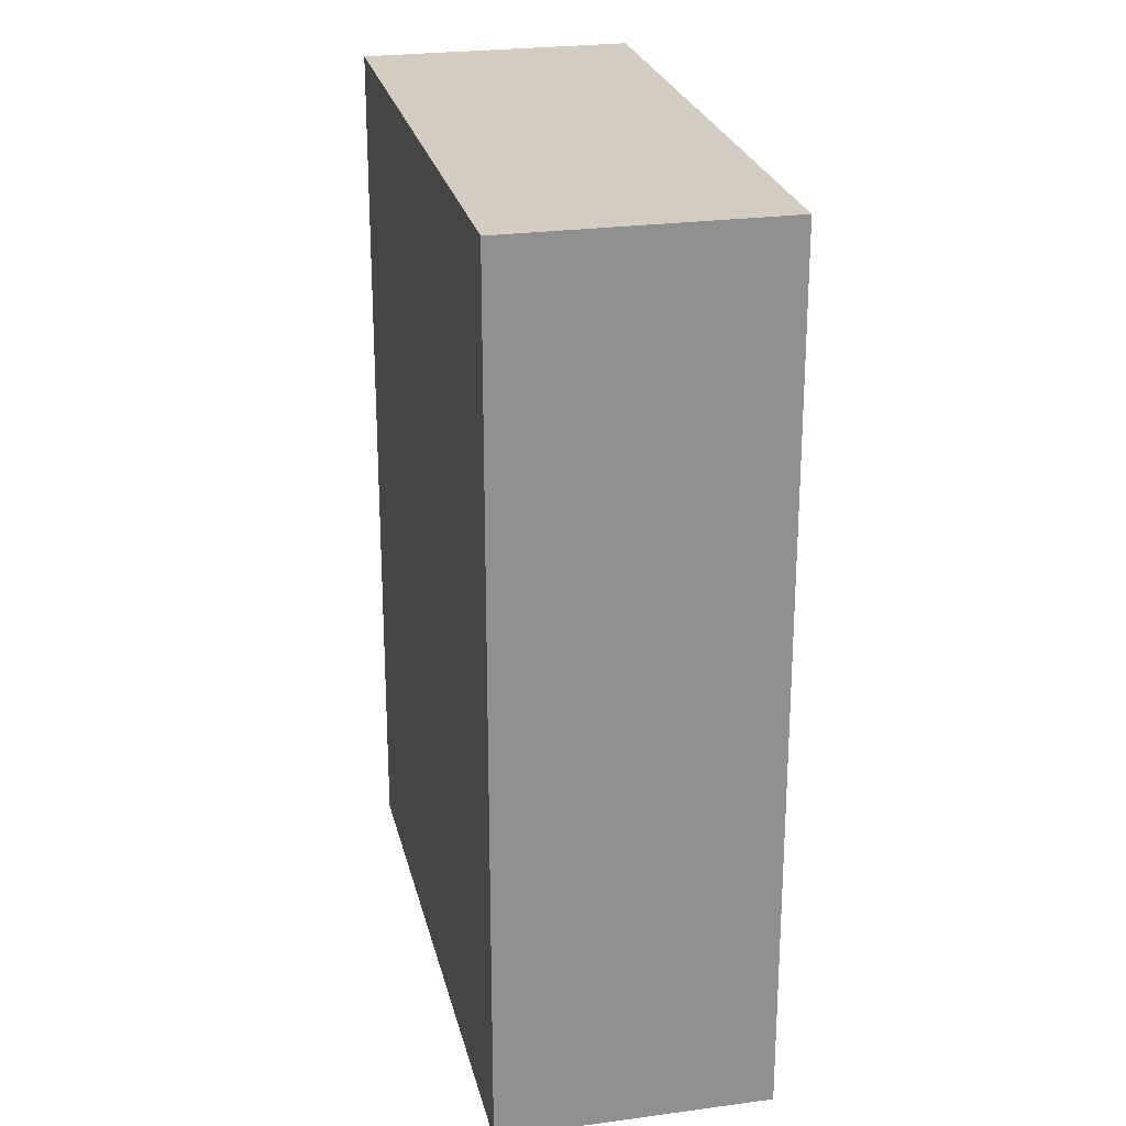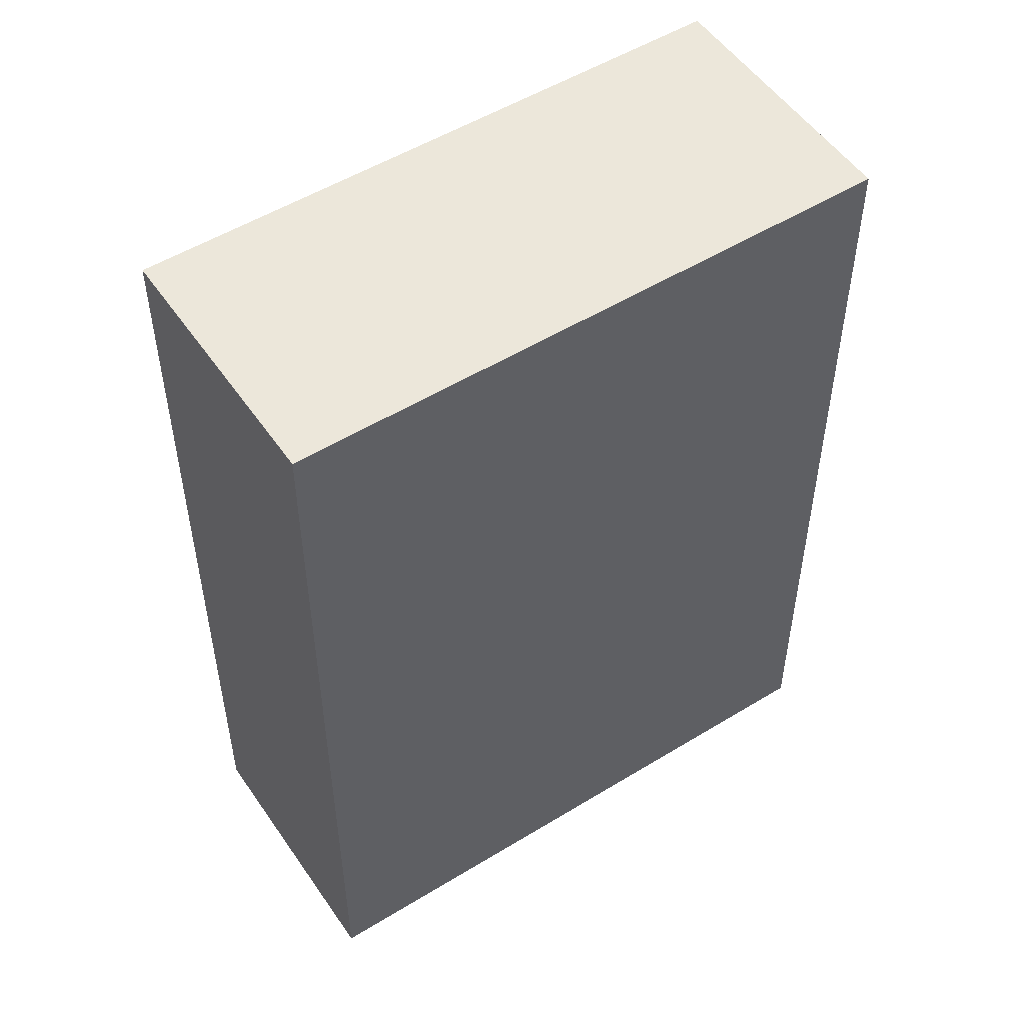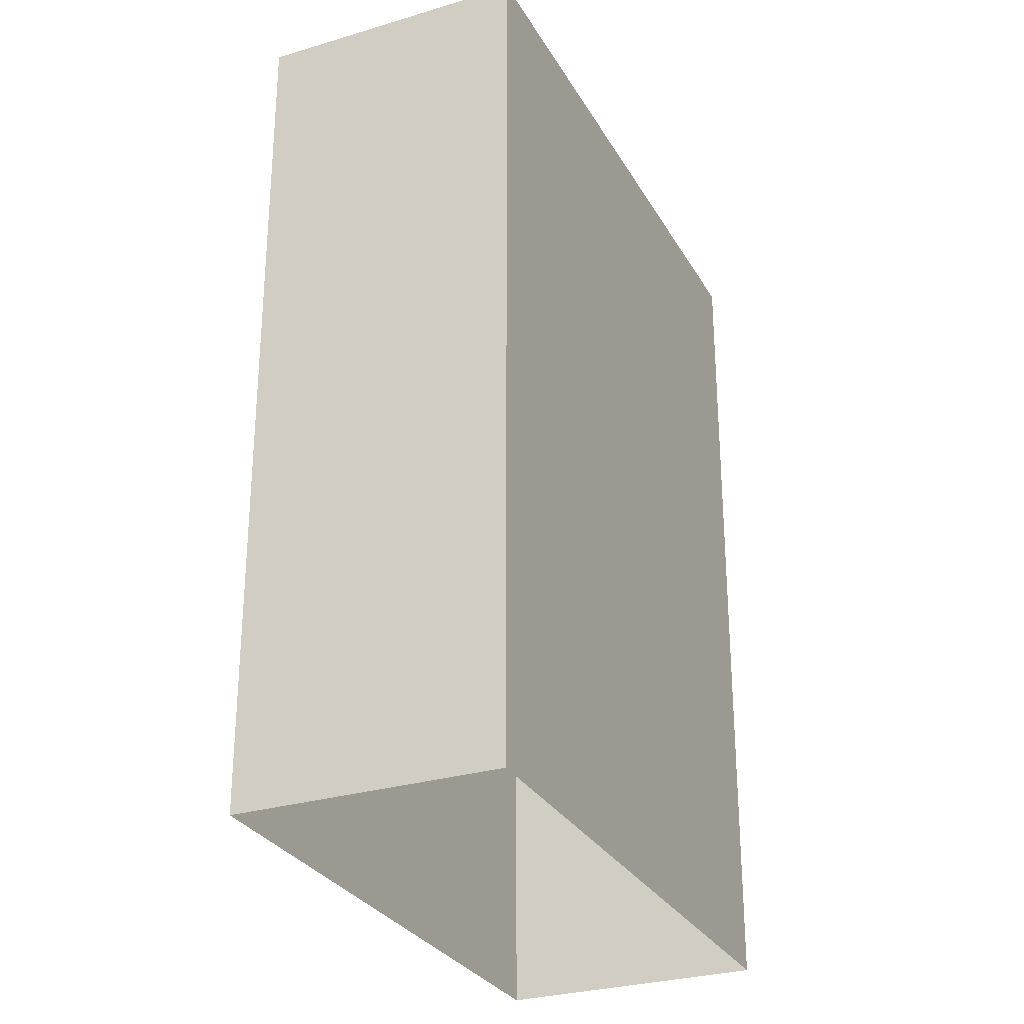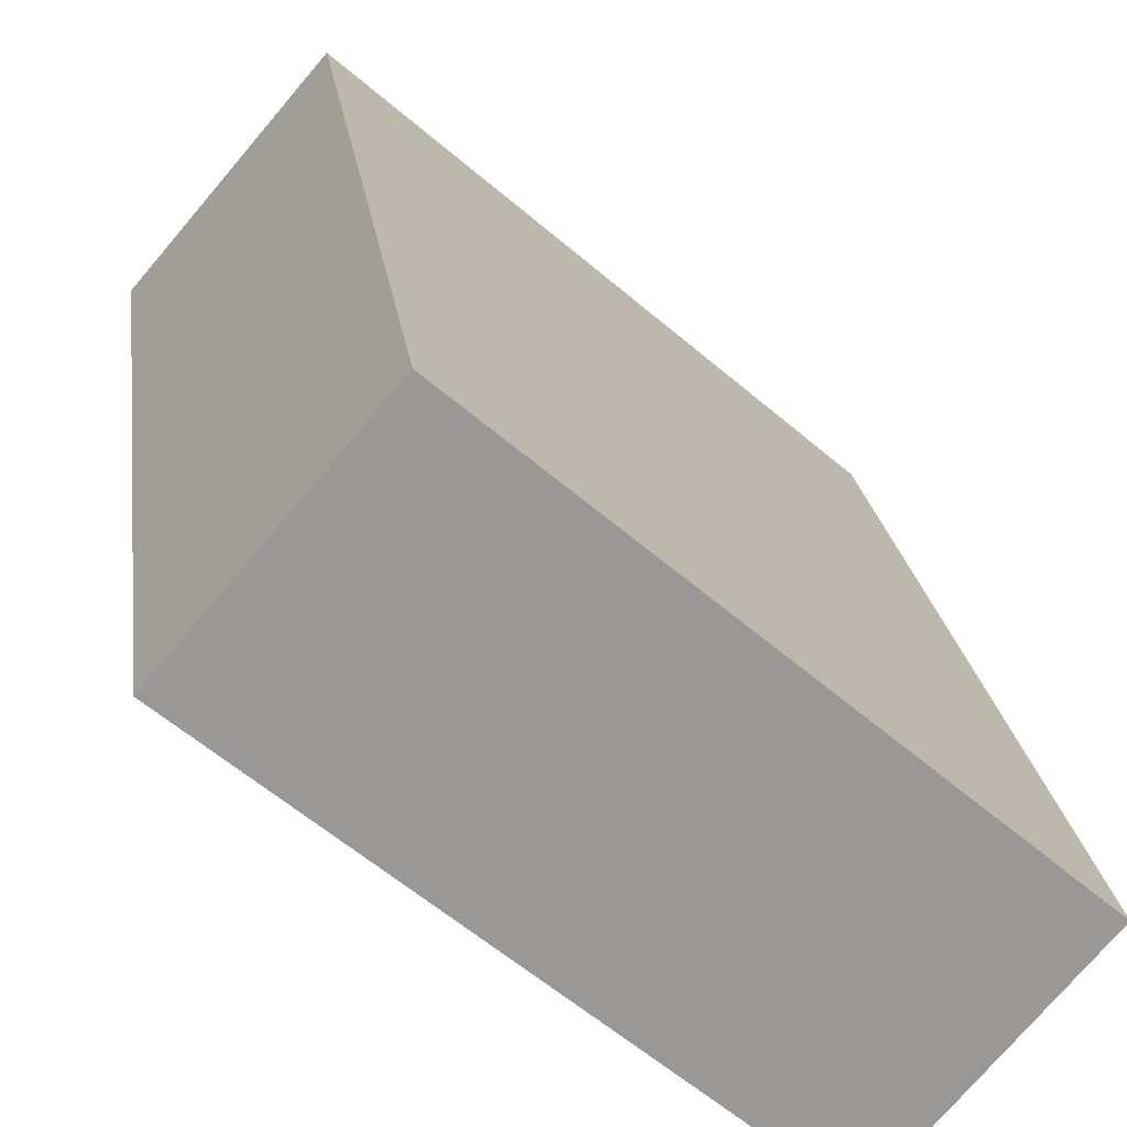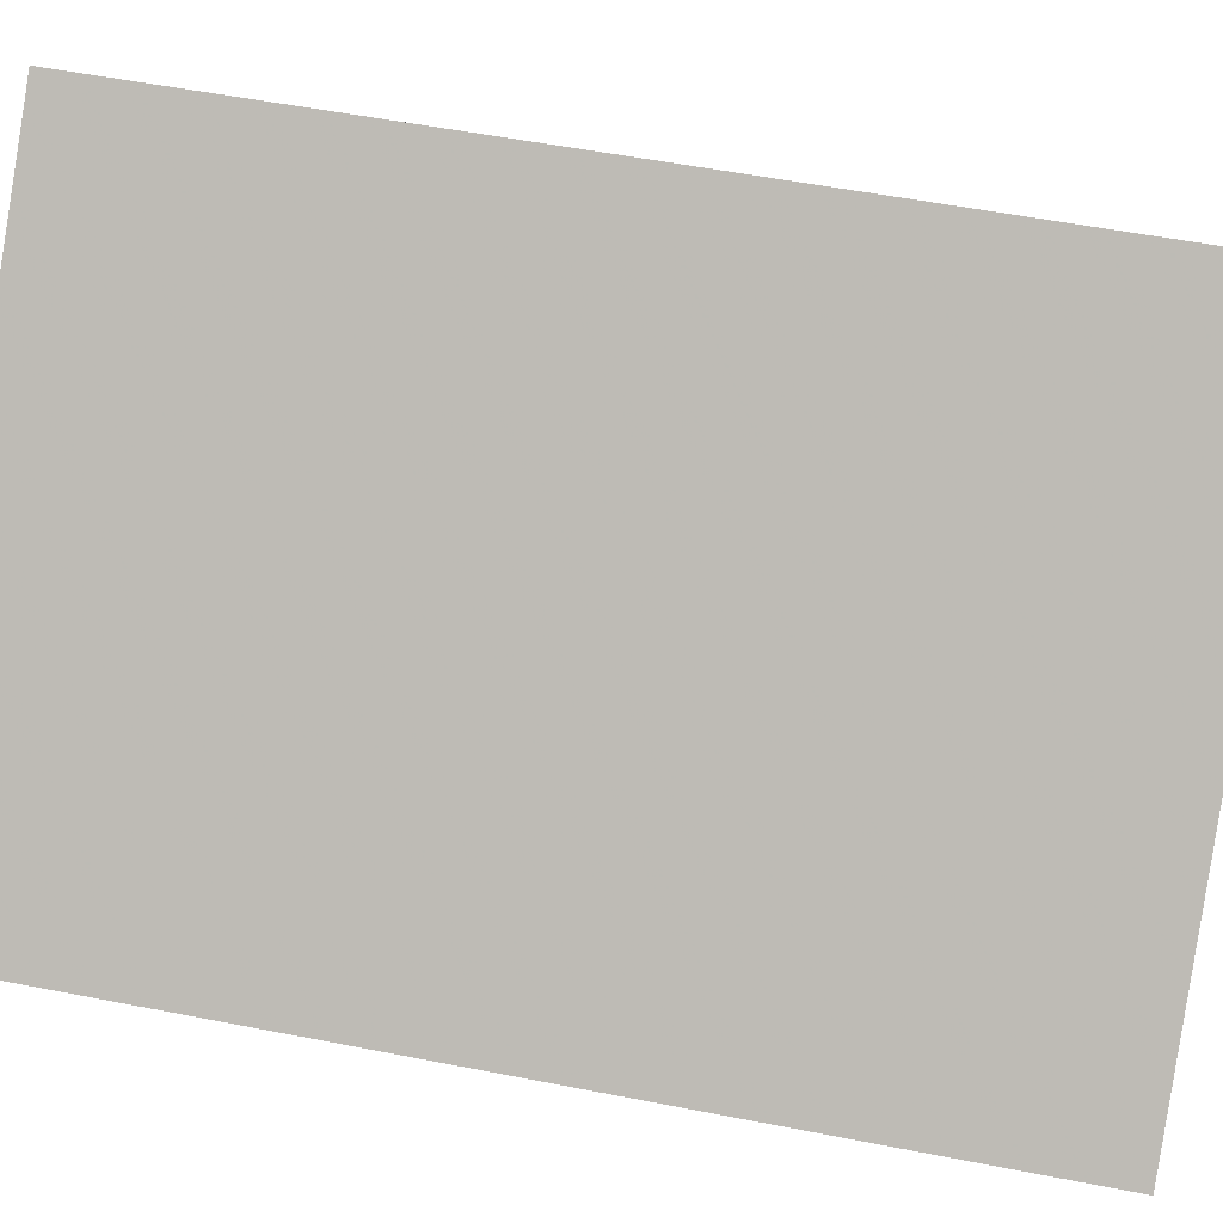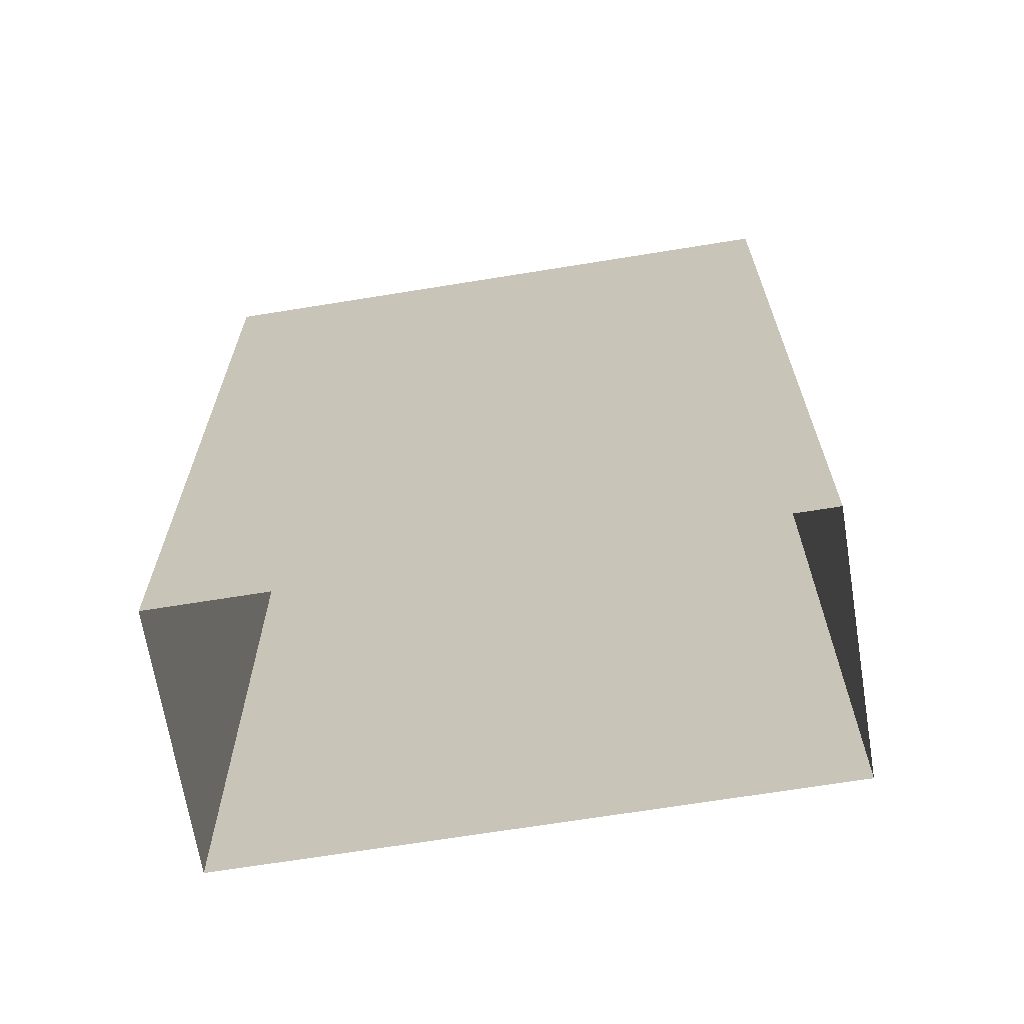
<metadata>
{"format":"obj","ext":"obj","renderer":"f3d","projection":"perspective","resolution":1024,"background":"white","views":[{"elev":24.7,"azim":-143.3,"up":"+Z"},{"elev":52.3,"azim":105.8,"up":"+Z"},{"elev":-28.8,"azim":-106.4,"up":"+Z"},{"elev":21.8,"azim":-7.4,"up":"+Y"},{"elev":53.3,"azim":101.9,"up":"+Y"},{"elev":-67.7,"azim":148.5,"up":"+Z"}]}
</metadata>
<code>
v -6238 -3.638e+04 4.188
v -6235 -3.637e+04 4.188
v -6227 -3.638e+04 4.185
v -6230 -3.638e+04 4.184
v -6238 -3.638e+04 18.9
v -6230 -3.638e+04 18.9
v -6227 -3.638e+04 18.9
v -6235 -3.637e+04 18.91
f 1 2 3
f 4 1 3
f 5 6 7
f 8 5 7
f 6 4 3
f 7 6 3
f 6 1 4
f 6 5 1
f 5 2 1
f 5 8 2
f 7 3 2
f 8 7 2

</code>
